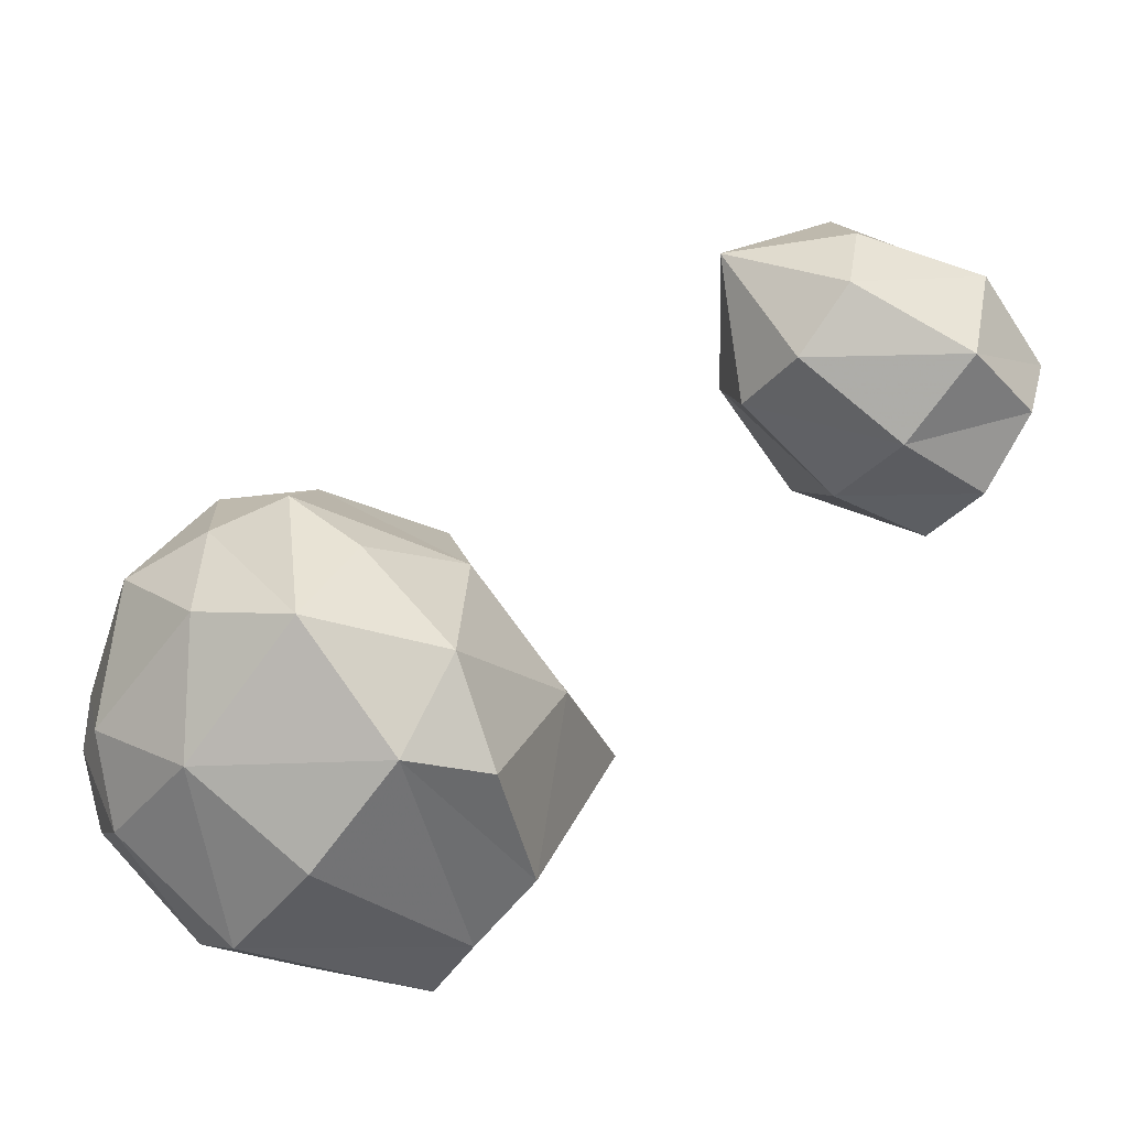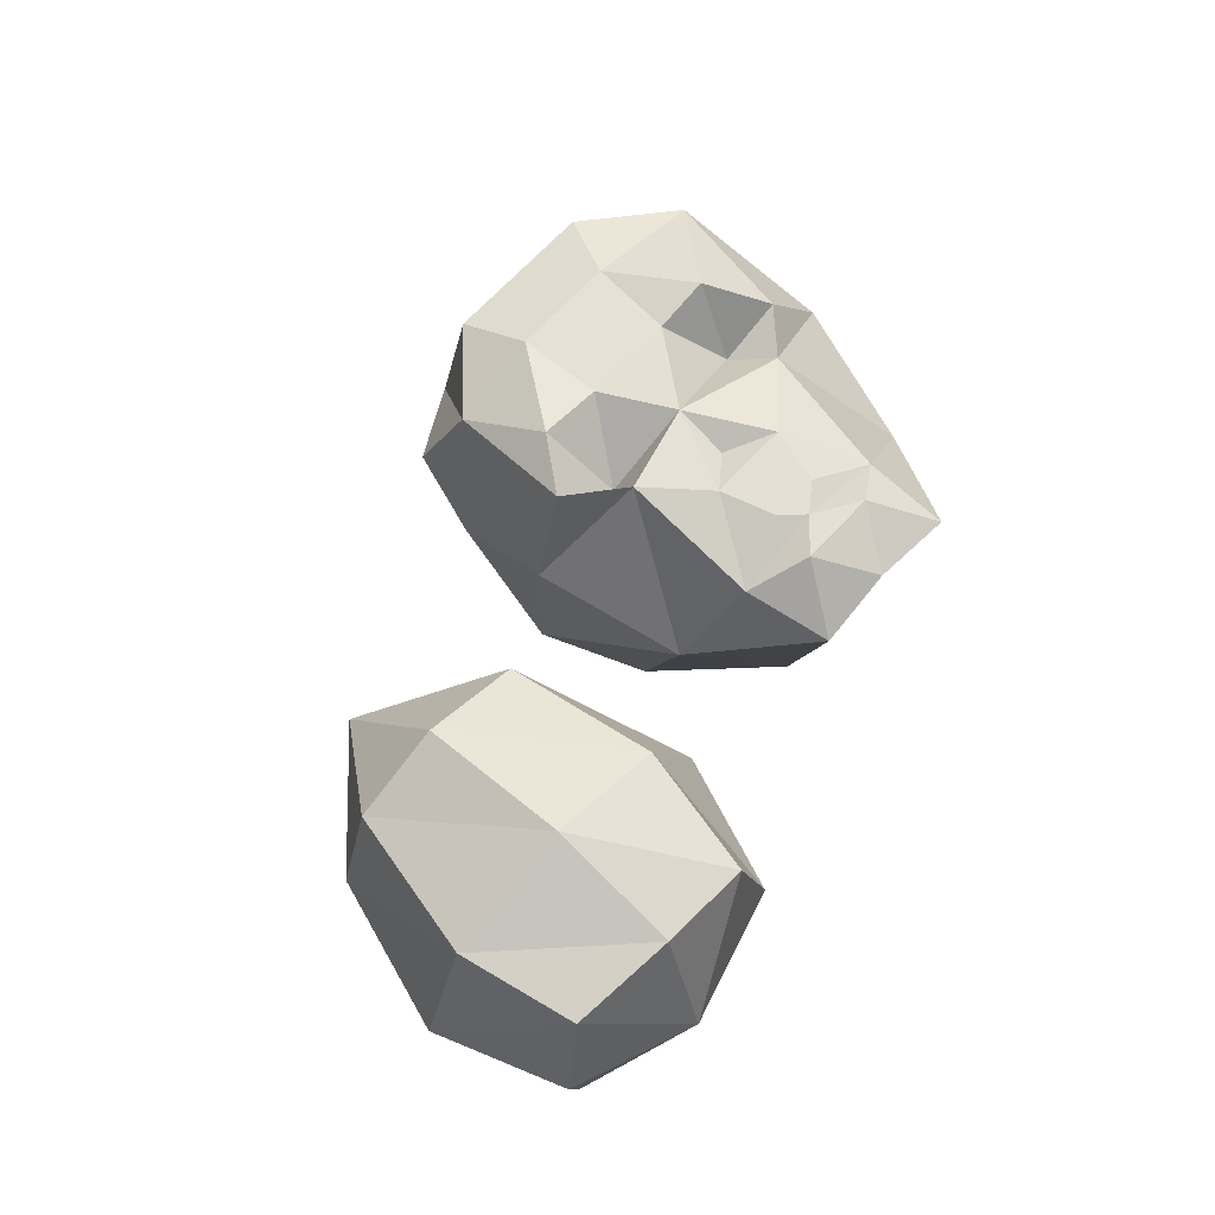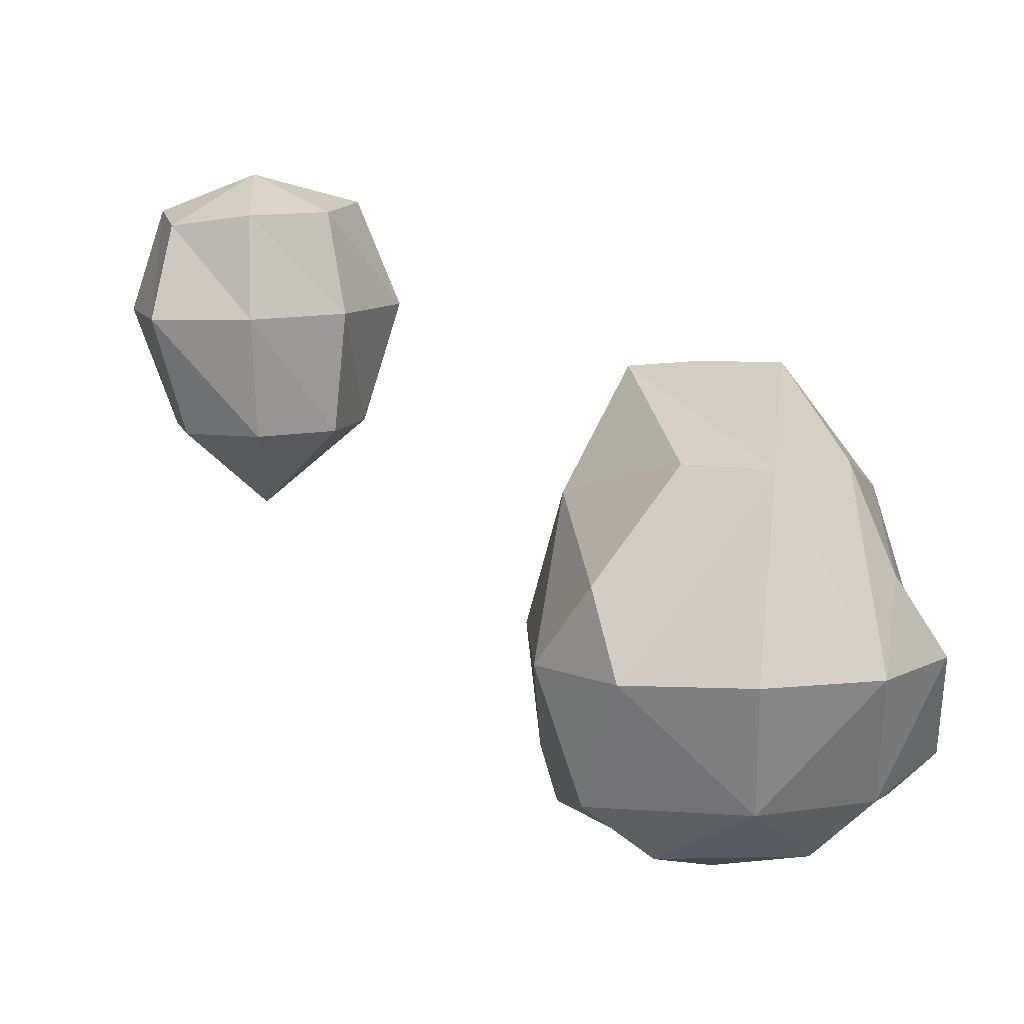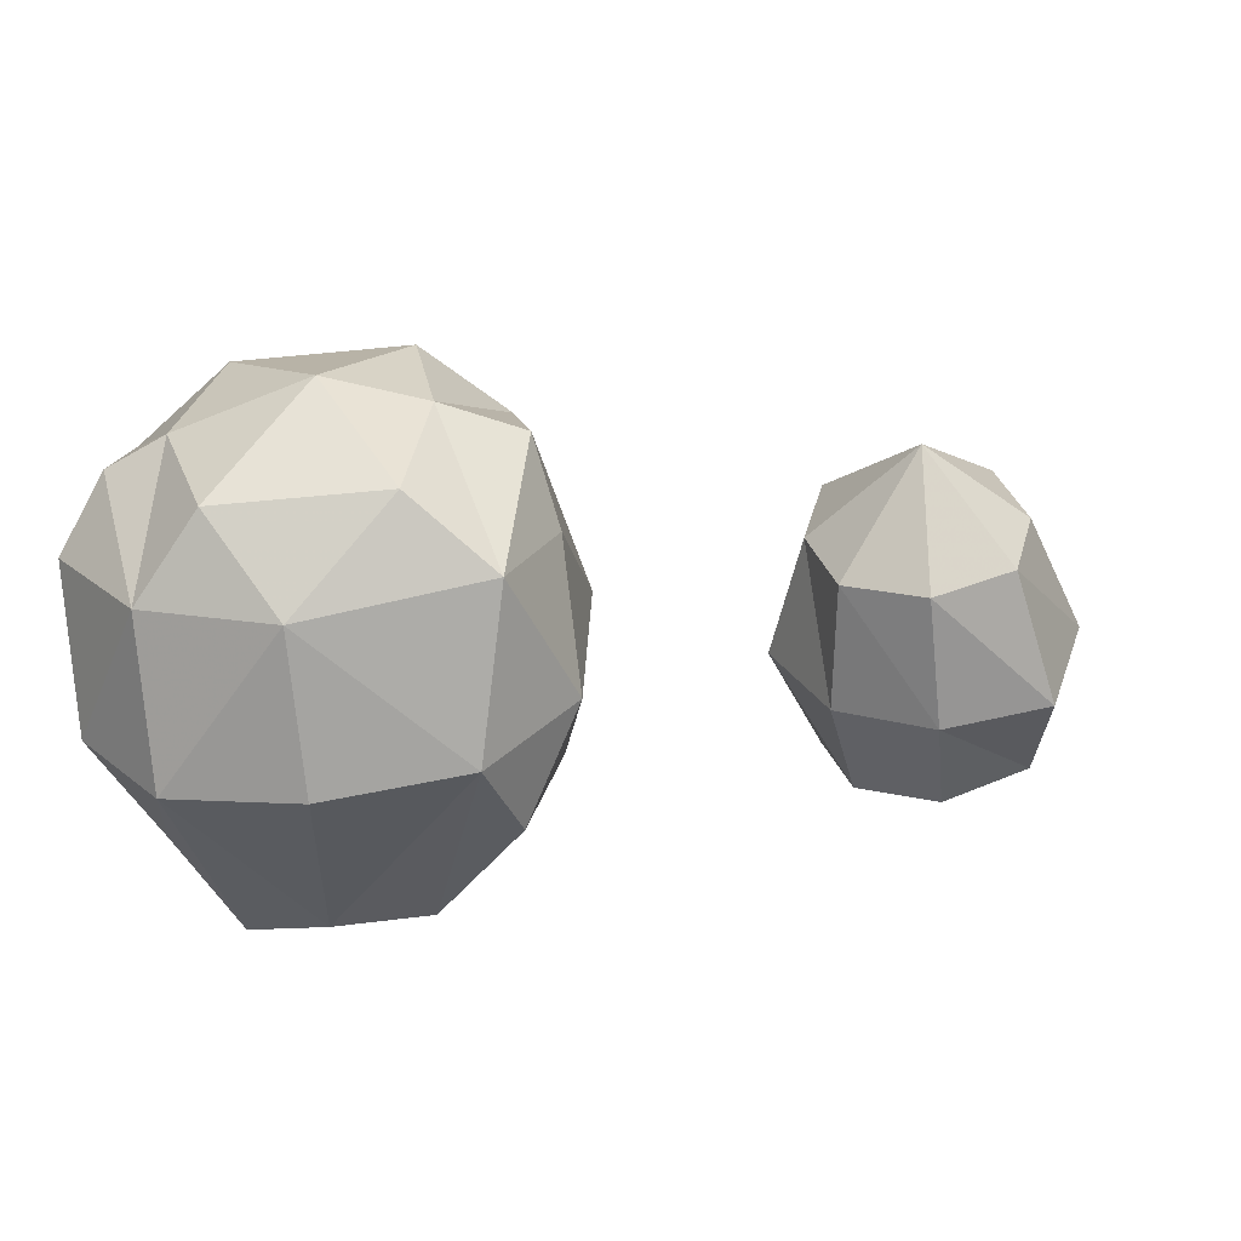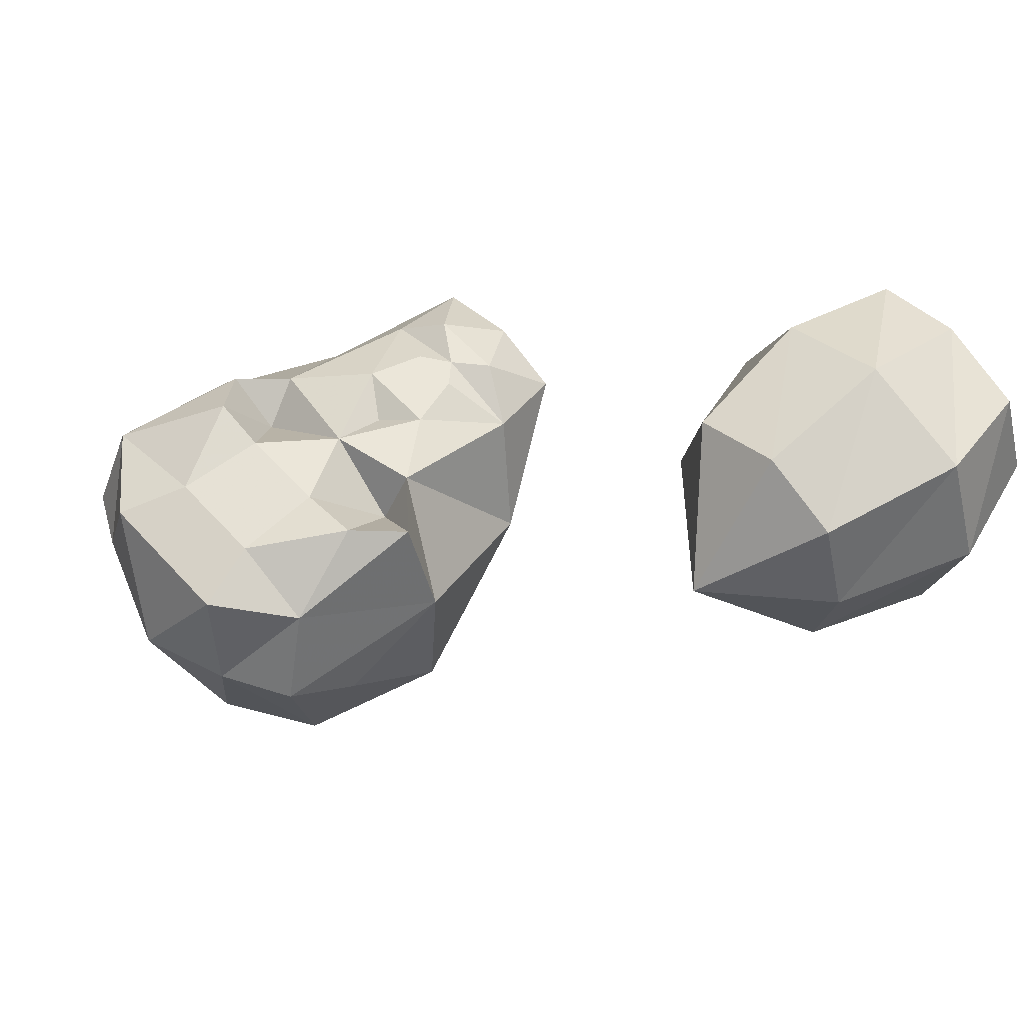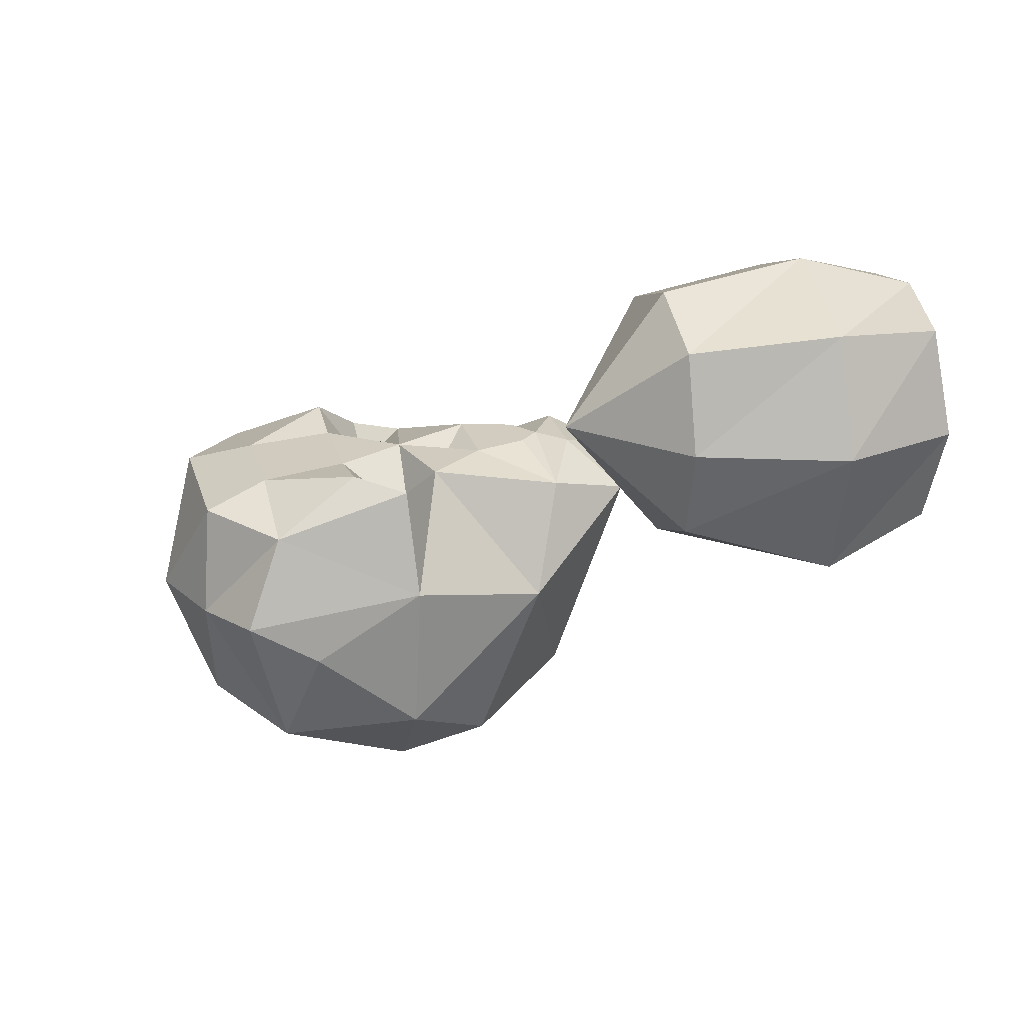
<metadata>
{"format":"obj","ext":"obj","renderer":"f3d","projection":"perspective","resolution":1024,"background":"white","views":[{"elev":-61.5,"azim":52.4,"up":"+Y"},{"elev":65.3,"azim":132.3,"up":"+Y"},{"elev":-79.2,"azim":-178.9,"up":"+Y"},{"elev":-54.3,"azim":6.0,"up":"+Y"},{"elev":56.5,"azim":48.7,"up":"+Y"},{"elev":23.8,"azim":75.6,"up":"+Y"}]}
</metadata>
<code>
v 0.9879 0.49 1.956
v 0.9879 0.49 0.5961
v 1.508 0.49 1.136
v 0.4079 0.49 1.136
v 0.5679 0.49 0.7161
v 0.5679 0.49 1.616
v 1.348 0.49 1.616
v 1.368 0.49 0.7361
v 0.9679 -0.03 1.136
v 0.9679 1.01 1.136
v 0.9679 0.93 1.616
v 0.9679 0.07 1.616
v 0.9679 0.07 0.7361
v 0.9679 0.89 0.7361
v 0.6679 0.83 0.7361
v 0.6679 0.19 0.7361
v 1.368 0.05 1.136
v 1.368 0.87 1.136
v 0.5879 0.87 1.136
v 0.6079 0.13 1.136
v 1.288 0.17 0.7761
v 1.288 0.83 0.7761
v 1.248 0.81 1.616
v 0.6479 0.81 1.616
v 0.6679 0.19 1.616
v 1.268 0.19 1.616
v 1.488 1.65 0.4161
v 1.088 1.85 0.4161
v 0.6079 1.75 0.4161
v 0.2479 1.55 0.4161
v 2.188 0.83 0.4161
v 0.5279 -0.25 0.4161
v 1.508 -0.25 0.4161
v 2.088 0.29 0.4161
v 1.868 0.01 0.4161
v 1.948 0.77 0.4161
v 1.568 1.57 0.4161
v 1.408 1.57 0.4161
v 1.168 1.75 0.4161
v 0.9879 1.75 0.4161
v 0.7079 1.65 0.4161
v 0.5279 1.65 0.4161
v 0.2079 1.41 0.4161
v 0.3879 1.47 0.4161
v 0.3079 0.27 0.4961
v 0.3079 0.89 0.4361
v 0.8279 -0.29 0.1961
v 0.6279 -0.21 0.05607
v 1.308 -0.21 0.05607
v 1.308 -0.21 0.3561
v 0.9679 -0.21 0.3561
v 0.2879 1.15 0.2761
v 0.2879 0.79 0.2161
v 0.6479 1.37 0.2161
v 0.6679 1.09 0.2161
v 1.068 1.09 0.2161
v 1.068 1.49 0.2761
v 1.488 1.49 0.2761
v 1.488 1.29 0.2761
v 1.488 0.69 0.2161
v 1.488 0.25 0.2161
v 0.5879 0.25 0.2161
v 0.5079 0.87 0.2161
v 0.5079 0.91 0.4161
v 0.8879 0.91 0.2761
v 0.8879 0.91 0.3761
v 1.308 0.91 0.3761
v 1.308 0.91 0.2761
v 1.308 0.35 0.3761
v 0.7279 0.35 0.3761
v 1.788 0.35 0.3761
v 2.008 0.35 0.5161
v -0.7721 -0.75 3.156
v -0.08955 -0.6084 2.236
v -1.534 -0.6619 2.236
v -1.438 -0.73 2.896
v -0.1921 -0.73 2.896
v -0.2321 -0.73 1.716
v -1.372 -0.73 1.716
v -1.232 -0.73 2.996
v -1.232 -0.73 2.996
v -1.232 -0.73 2.996
v -0.5321 -0.35 2.996
v -0.5321 -1.13 2.996
v -1.092 -1.13 2.996
v -1.092 -0.35 2.996
v -0.4521 -0.75 3.036
v -0.2121 -0.2211 2.256
v -1.312 -0.35 2.256
v -1.572 -1.17 2.256
v -0.1121 -1.17 2.256
v -0.8721 -1.55 2.256
v -0.3921 -1.47 2.256
v -1.312 -1.47 2.256
v -0.3521 -0.19 2.436
v -1.132 -0.19 2.436
v -0.9321 -0.23 2.436
v -0.5921 -0.23 2.436
v -0.5921 -0.23 1.876
v -0.8921 -0.23 1.876
v -0.7321 -0.23 2.176
v -0.7521 -0.31 1.296
v -1.072 -0.39 1.296
v -0.4921 -0.41 1.296
v -0.3121 -1.35 1.936
v -1.372 -1.25 1.936
v -0.4121 -0.33 1.596
v -1.052 -0.33 1.596
v -0.6121 -0.23 1.496
v -0.8921 -0.23 1.496
v -0.6521 -0.23 1.676
v -0.8321 -0.23 1.676
v -0.9521 -1.27 1.556
v -0.8721 -1.39 2.756
v -1.312 -1.25 2.756
v -0.2721 -1.25 2.756
v -0.2721 -0.39 2.756
v -1.412 -0.39 2.756
v -1.592 -0.87 2.696
v -0.1321 -0.87 2.636
v -0.4121 -0.229 2.096
v -1.152 -0.33 2.096
v -1.232 -0.99 1.536
v -0.6321 -1.23 1.536
v -1.212 -1.23 1.536
v -0.5921 -0.27 2.756
v -0.5921 -0.27 2.756
v -0.9721 -0.27 2.756
v -0.4302 -0.4215 2.202
v -1.082 -0.4433 2.261
v -0.7274 -0.2831 1.98
v -0.7265 -0.23 1.6
f 73 83 86
f 73 87 83
f 73 84 87
f 73 86 80
f 73 81 85
f 73 85 84
f 83 117 126
f 86 118 128
f 80 86 118
f 83 87 117
f 83 86 128
f 83 126 128
f 84 85 114
f 85 115 114
f 80 115 85
f 84 114 116
f 77 117 87
f 84 116 87
f 77 87 116
f 76 115 80
f 76 80 118
f 77 116 120
f 76 119 115
f 1 11 24
f 1 23 11
f 1 7 23
f 1 26 7
f 1 12 26
f 1 25 12
f 1 6 25
f 1 24 6
f 10 18 23
f 10 11 23
f 10 19 11
f 11 19 24
f 4 24 19
f 4 6 24
f 4 20 6
f 6 20 25
f 9 25 20
f 9 12 25
f 9 17 12
f 12 17 26
f 3 26 17
f 3 7 26
f 3 18 7
f 7 18 23
f 9 13 21
f 9 21 17
f 8 17 21
f 3 17 8
f 3 8 22
f 3 22 18
f 14 18 22
f 10 14 18
f 10 15 14
f 10 15 19
f 5 19 15
f 4 19 5
f 4 5 16
f 4 16 20
f 13 20 16
f 9 20 13
f 2 14 15
f 2 5 15
f 2 16 5
f 2 13 16
f 2 21 13
f 2 8 21
f 2 22 8
f 2 14 22
f 97 128 126
f 97 126 98
f 97 98 101
f 99 101 131
f 100 131 101
f 99 131 100
f 95 98 126
f 96 128 97
f 96 118 128
f 95 126 117
f 97 101 130
f 96 97 130
f 89 96 130
f 89 130 122
f 101 122 130
f 98 129 101
f 95 129 98
f 88 129 95
f 88 121 129
f 101 129 121
f 100 101 122
f 99 101 121
f 89 118 96
f 88 95 117
f 75 118 89
f 74 88 117
f 75 76 118
f 74 117 77
f 99 100 111
f 100 112 111
f 75 119 76
f 74 77 120
f 75 90 119
f 90 115 119
f 74 120 91
f 91 120 116
f 92 93 114
f 92 114 94
f 93 116 114
f 94 114 115
f 90 94 115
f 91 116 93
f 107 111 132
f 111 112 132
f 108 132 112
f 107 132 109
f 108 110 132
f 109 132 110
f 99 111 107
f 100 108 112
f 100 122 108
f 99 107 121
f 75 79 122
f 75 89 122
f 74 121 88
f 79 108 122
f 75 106 90
f 90 106 94
f 75 79 106
f 74 78 121
f 78 107 121
f 102 109 110
f 79 103 108
f 78 104 107
f 102 110 103
f 104 107 109
f 102 104 109
f 74 91 78
f 92 113 93
f 92 94 113
f 91 93 105
f 93 113 124
f 94 125 113
f 93 124 105
f 78 91 105
f 94 106 125
f 79 125 106
f 78 105 124
f 103 110 108
f 78 124 104
f 79 103 125
f 103 113 125
f 104 124 113
f 102 103 113
f 102 113 104

</code>
